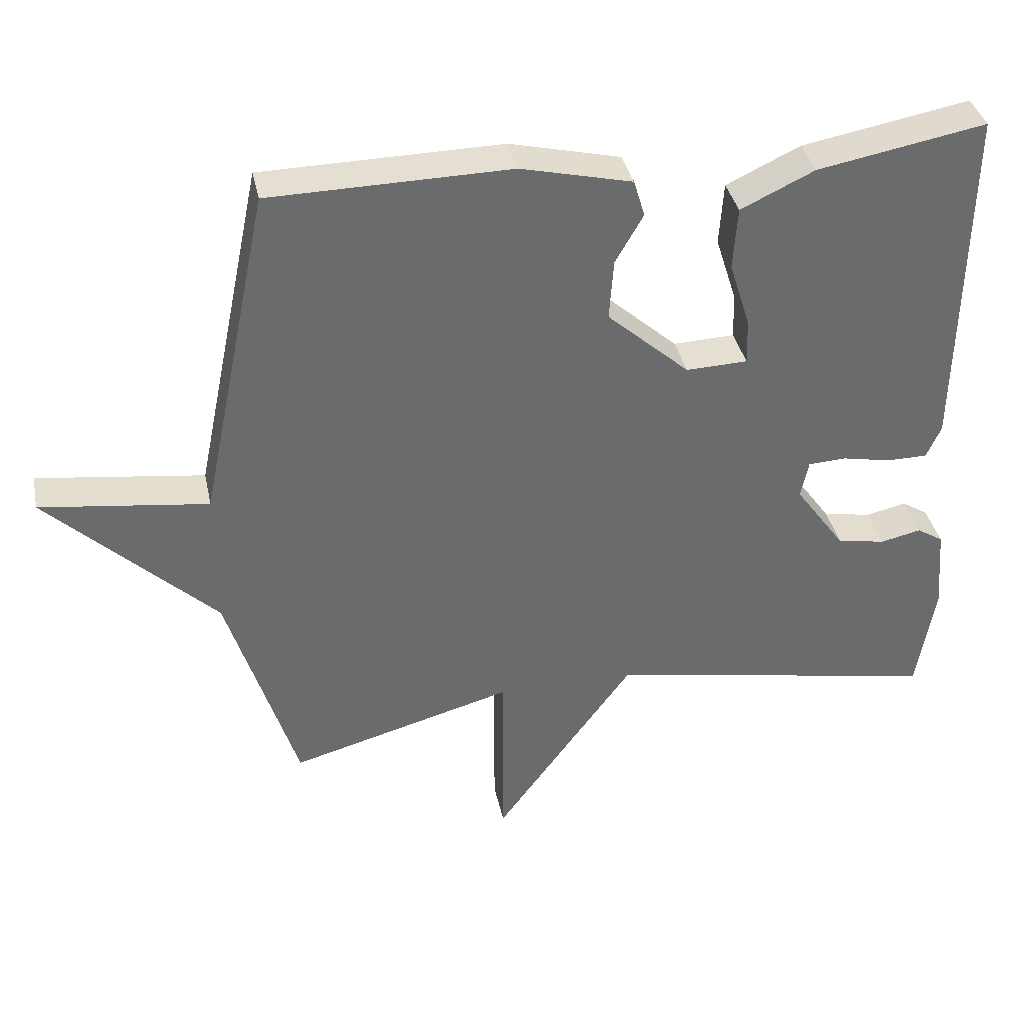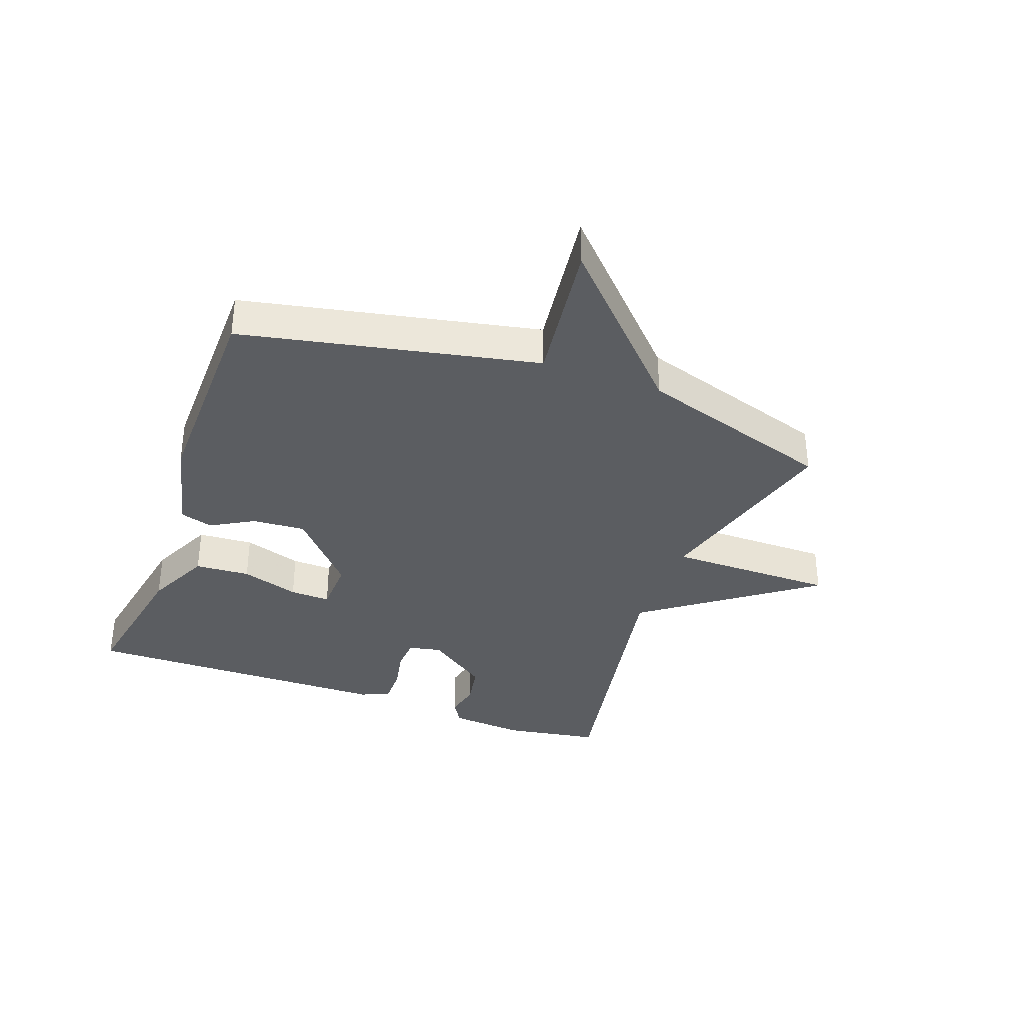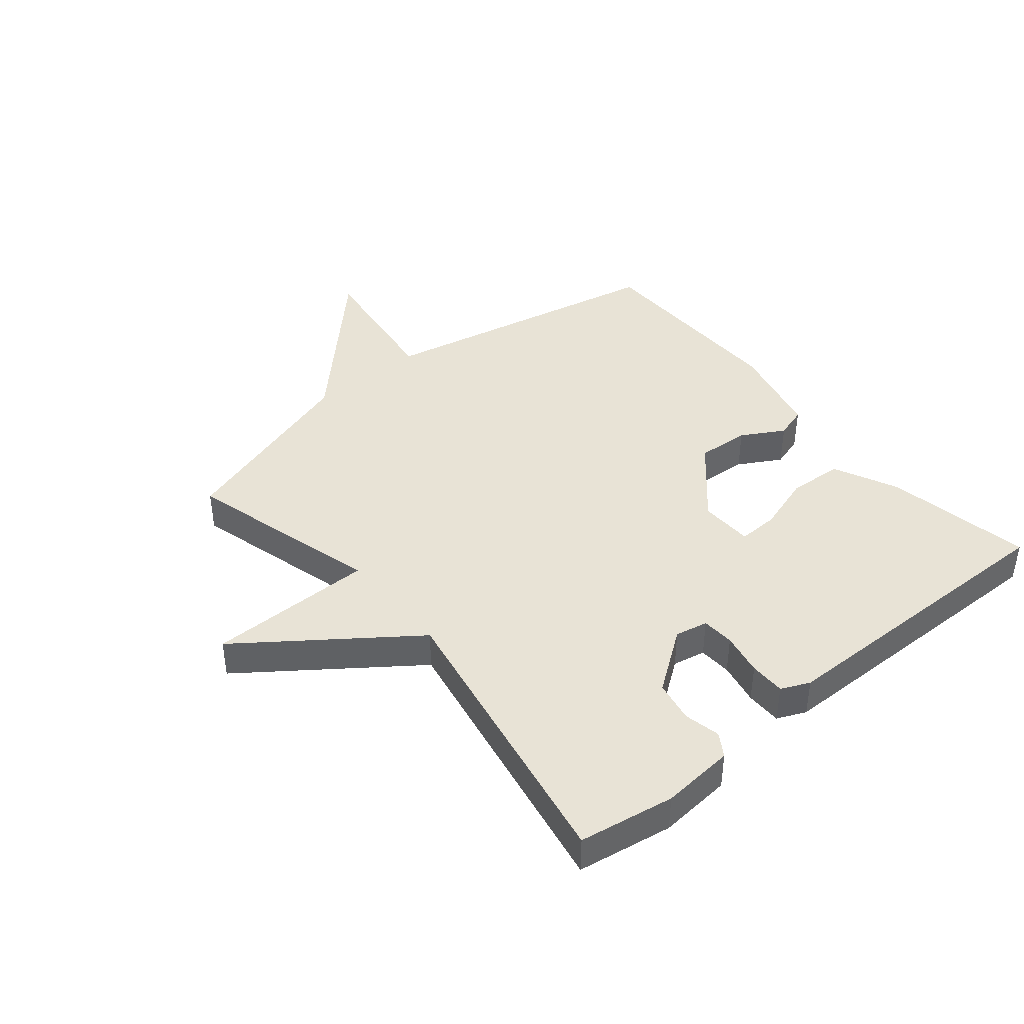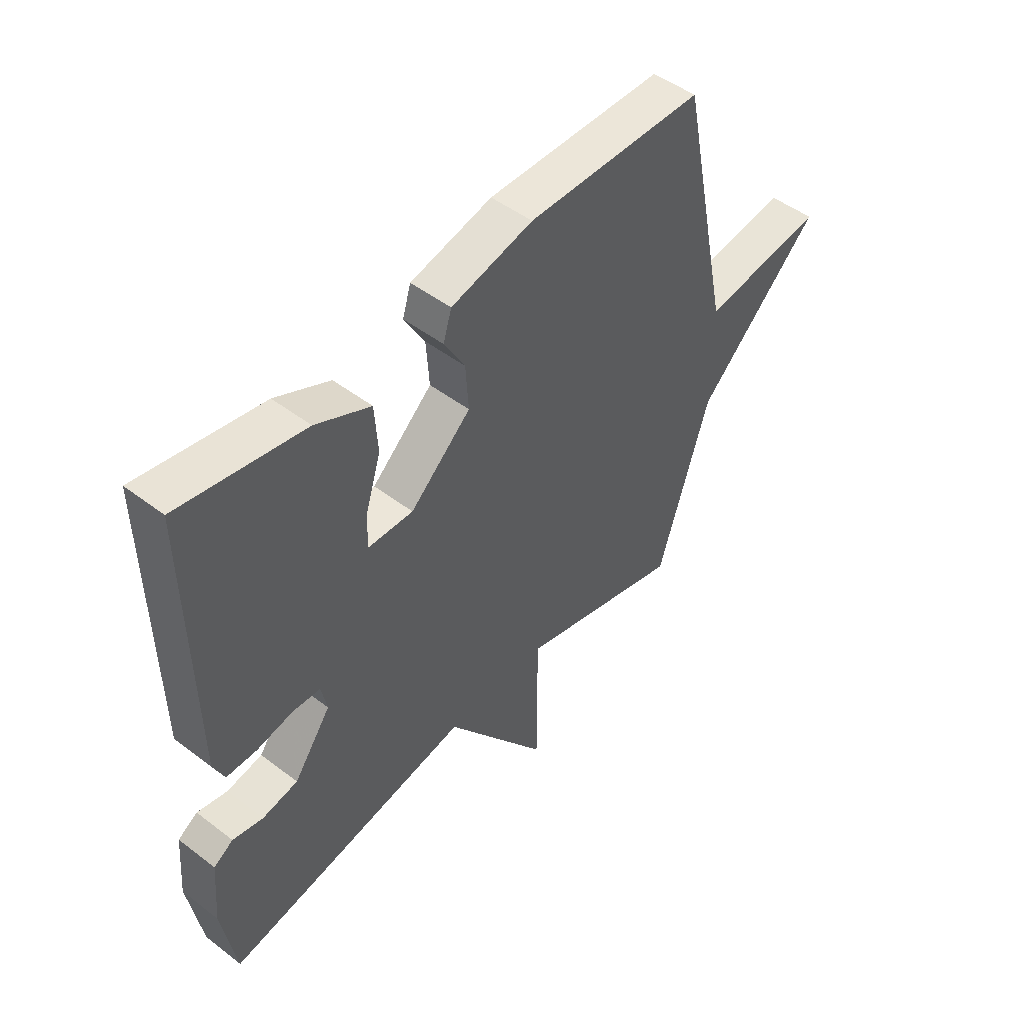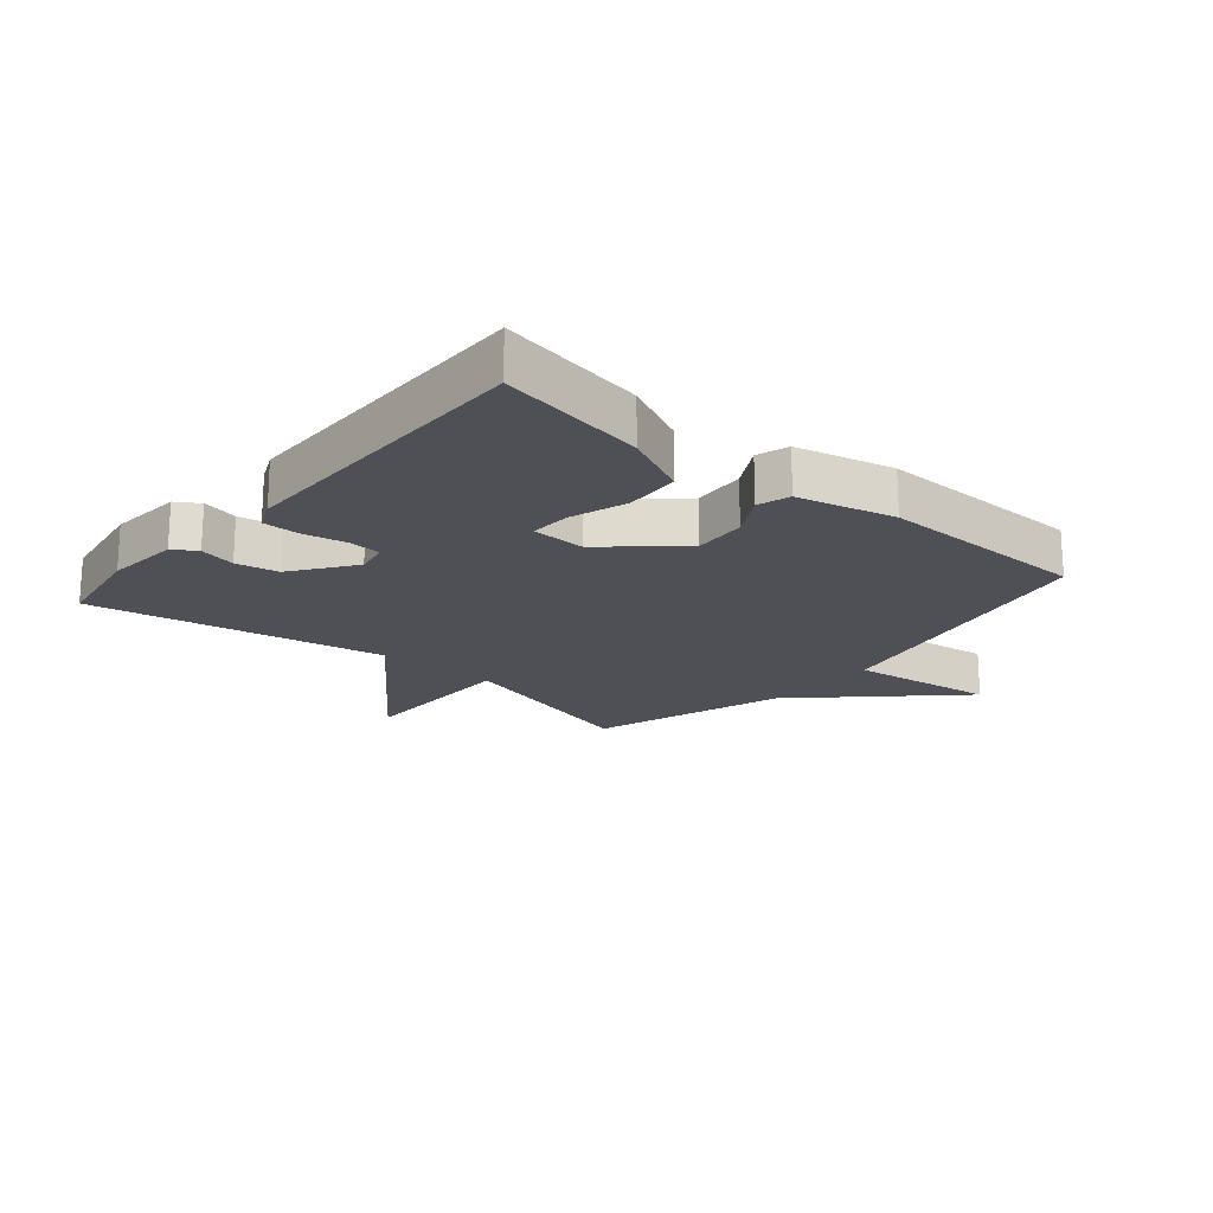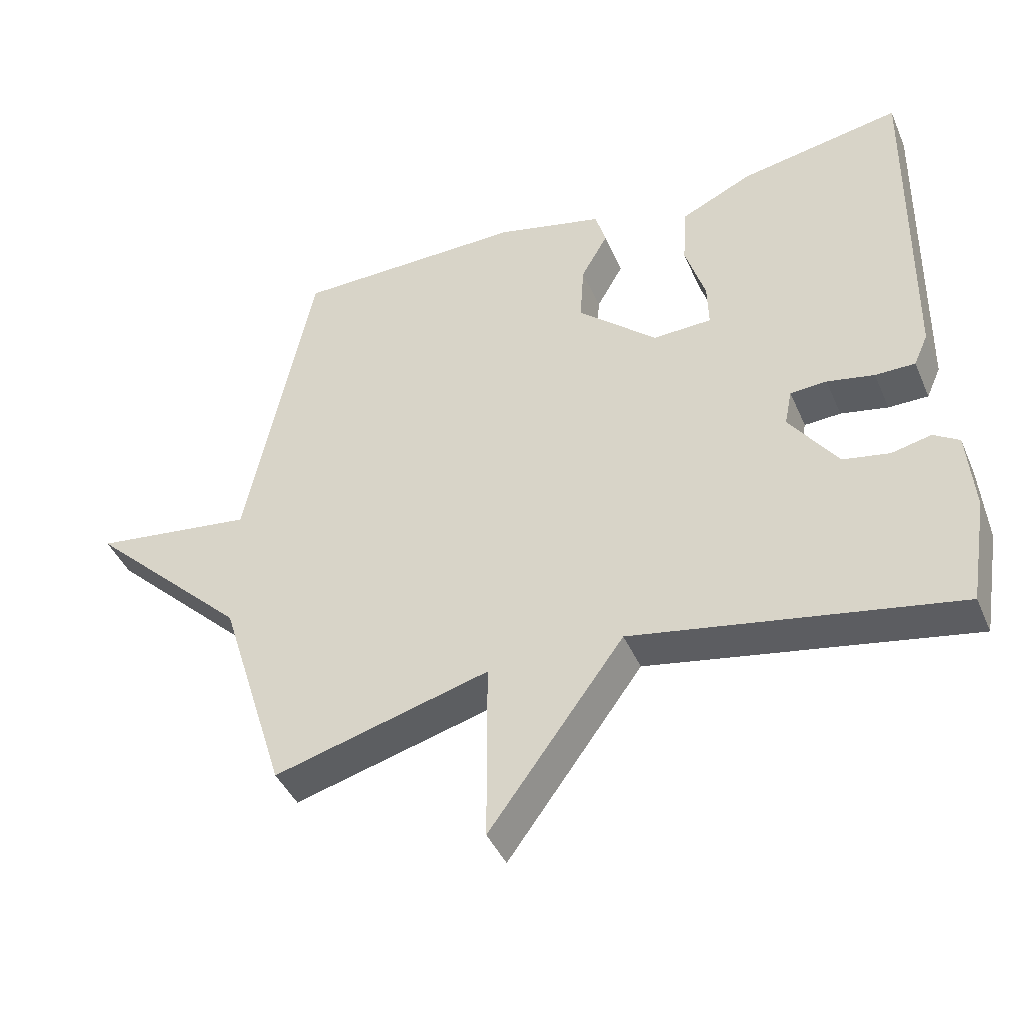
<metadata>
{"format":"obj","ext":"obj","renderer":"f3d","projection":"perspective","resolution":1024,"background":"white","views":[{"elev":37.2,"azim":168.2,"up":"+Z"},{"elev":-35.6,"azim":69.9,"up":"+Y"},{"elev":41.8,"azim":-129.6,"up":"+Y"},{"elev":48.7,"azim":-49.6,"up":"+Z"},{"elev":-19.3,"azim":-40.4,"up":"+Y"},{"elev":-42.6,"azim":-157.7,"up":"+Z"}]}
</metadata>
<code>
v 0.5 0.07 -0.5
v 0.179 0.07 -0.412
v 0.179 0.07 -0.685
v -0.021 0.07 -0.412
v -0.5 0.07 -0.5
v -0.526 0.07 -0.343
v -0.516 0.07 -0.222
v -0.478 0.07 -0.198
v -0.419 0.07 -0.211
v -0.35 0.07 -0.198
v -0.278 0.07 -0.098
v -0.289 0.07 -0.044
v -0.343 0.07 -0.041
v -0.413 0.07 -0.055
v -0.472 0.07 -0.055
v -0.493 0.07 -0.008
v -0.5 0.07 0.5
v -0.259 0.07 0.456
v -0.153 0.07 0.406
v -0.147 0.07 0.316
v -0.177 0.07 0.221
v -0.179 0.07 0.155
v -0.091 0.07 0.152
v 0.027 0.07 0.257
v 0.021 0.07 0.344
v -0.019 0.07 0.414
v -0.003 0.07 0.467
v 0.156 0.07 0.505
v 0.5 0.07 0.5
v 0.6 0.07 0.019
v 0.84 0.07 0.05
v 0.6 0.07 -0.181
v 0.5 0 -0.5
v 0.179 0 -0.412
v 0.179 0 -0.685
v -0.021 0 -0.412
v -0.5 0 -0.5
v -0.526 0 -0.343
v -0.516 0 -0.222
v -0.478 0 -0.198
v -0.419 0 -0.211
v -0.35 0 -0.198
v -0.278 0 -0.098
v -0.289 0 -0.044
v -0.343 0 -0.041
v -0.413 0 -0.055
v -0.472 0 -0.055
v -0.493 0 -0.008
v -0.5 0 0.5
v -0.259 0 0.456
v -0.153 0 0.406
v -0.147 0 0.316
v -0.177 0 0.221
v -0.179 0 0.155
v -0.091 0 0.152
v 0.027 0 0.257
v 0.021 0 0.344
v -0.019 0 0.414
v -0.003 0 0.467
v 0.156 0 0.505
v 0.5 0 0.5
v 0.6 0 0.019
v 0.84 0 0.05
v 0.6 0 -0.181
f 30 31 32
f 29 30 32
f 28 29 32
f 27 28 32
f 26 27 32
f 25 26 32
f 32 1 2
f 25 32 2
f 24 25 2
f 2 3 4
f 24 2 4
f 23 24 4
f 22 23 4
f 19 20 21
f 18 19 21
f 17 18 21
f 16 17 21
f 15 16 21
f 14 15 21
f 13 14 21
f 12 13 21 22
f 11 12 22 4
f 7 8 9
f 6 7 9
f 5 6 9
f 4 5 9
f 4 9 10
f 4 10 11
f 64 63 62
f 64 62 61
f 64 61 60
f 64 60 59
f 64 59 58
f 64 58 57
f 34 33 64
f 34 64 57
f 34 57 56
f 36 35 34
f 36 34 56
f 36 56 55
f 36 55 54
f 53 52 51
f 53 51 50
f 53 50 49
f 53 49 48
f 53 48 47
f 53 47 46
f 53 46 45
f 54 53 45 44
f 36 54 44 43
f 41 40 39
f 41 39 38
f 41 38 37
f 41 37 36
f 42 41 36
f 43 42 36
f 1 33 34 2
f 2 34 35 3
f 3 35 36 4
f 4 36 37 5
f 5 37 38 6
f 6 38 39 7
f 7 39 40 8
f 8 40 41 9
f 9 41 42 10
f 10 42 43 11
f 11 43 44 12
f 12 44 45 13
f 13 45 46 14
f 14 46 47 15
f 15 47 48 16
f 16 48 49 17
f 17 49 50 18
f 18 50 51 19
f 19 51 52 20
f 20 52 53 21
f 21 53 54 22
f 22 54 55 23
f 23 55 56 24
f 24 56 57 25
f 25 57 58 26
f 26 58 59 27
f 27 59 60 28
f 28 60 61 29
f 29 61 62 30
f 30 62 63 31
f 31 63 64 32
f 32 64 33 1

</code>
